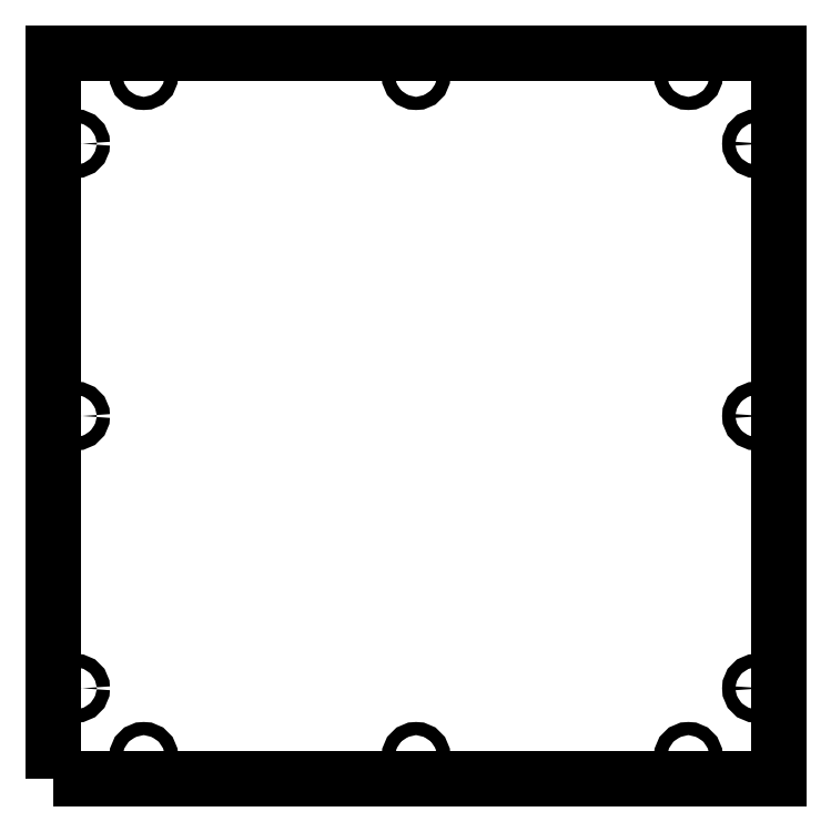
<metadata>
{"format":"dxf","ext":"dxf","renderer":"ezdxf+matplotlib","layout":"modelspace","background":"white","min_lineweight":24,"dpi":150}
</metadata>
<code>
0
SECTION
2
ENTITIES
0
CIRCLE
8
0
10
10
20
160
30
0
40
2.9
210
0
220
-0
230
1
0
CIRCLE
8
0
10
40
20
10
30
0
40
2.9
210
0
220
-0
230
1
0
CIRCLE
8
0
10
280
20
10
30
0
40
2.9
210
0
220
-0
230
1
0
CIRCLE
8
0
10
310
20
160
30
0
40
2.9
210
0
220
-0
230
1
0
CIRCLE
8
0
10
280
20
310
30
0
40
2.9
210
0
220
-0
230
1
0
CIRCLE
8
0
10
40
20
310
30
0
40
2.9
210
0
220
-0
230
1
0
CIRCLE
8
0
10
160
20
310
30
0
40
2.9
210
0
220
-0
230
1
0
CIRCLE
8
0
10
310
20
280
30
0
40
2.9
210
0
220
-0
230
1
0
CIRCLE
8
0
10
310
20
40
30
0
40
2.9
210
0
220
-0
230
1
0
CIRCLE
8
0
10
160
20
10
30
0
40
2.9
210
0
220
-0
230
1
0
CIRCLE
8
0
10
10
20
40
30
0
40
2.9
210
0
220
-0
230
1
0
CIRCLE
8
0
10
10
20
280
30
0
40
2.9
210
0
220
-0
230
1
0
LWPOLYLINE
8
0
90
4
70
1
43
0
10
0
20
0
10
320
20
2.179e-60
10
320
20
320
10
0
20
320
0
ENDSEC
0
EOF

</code>
